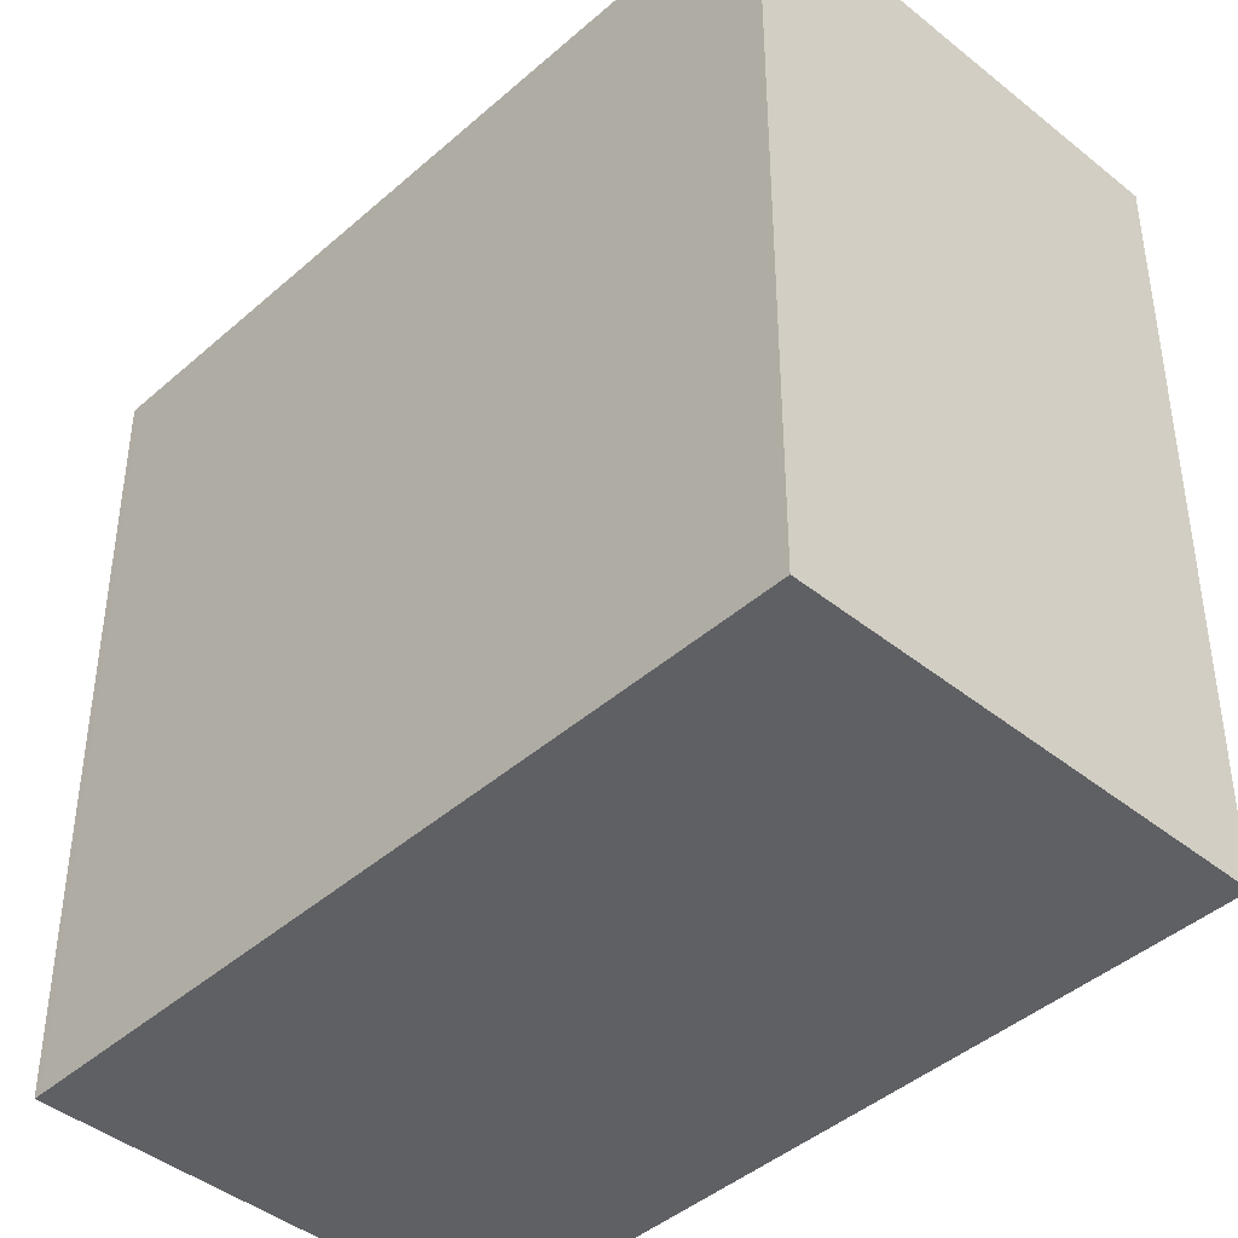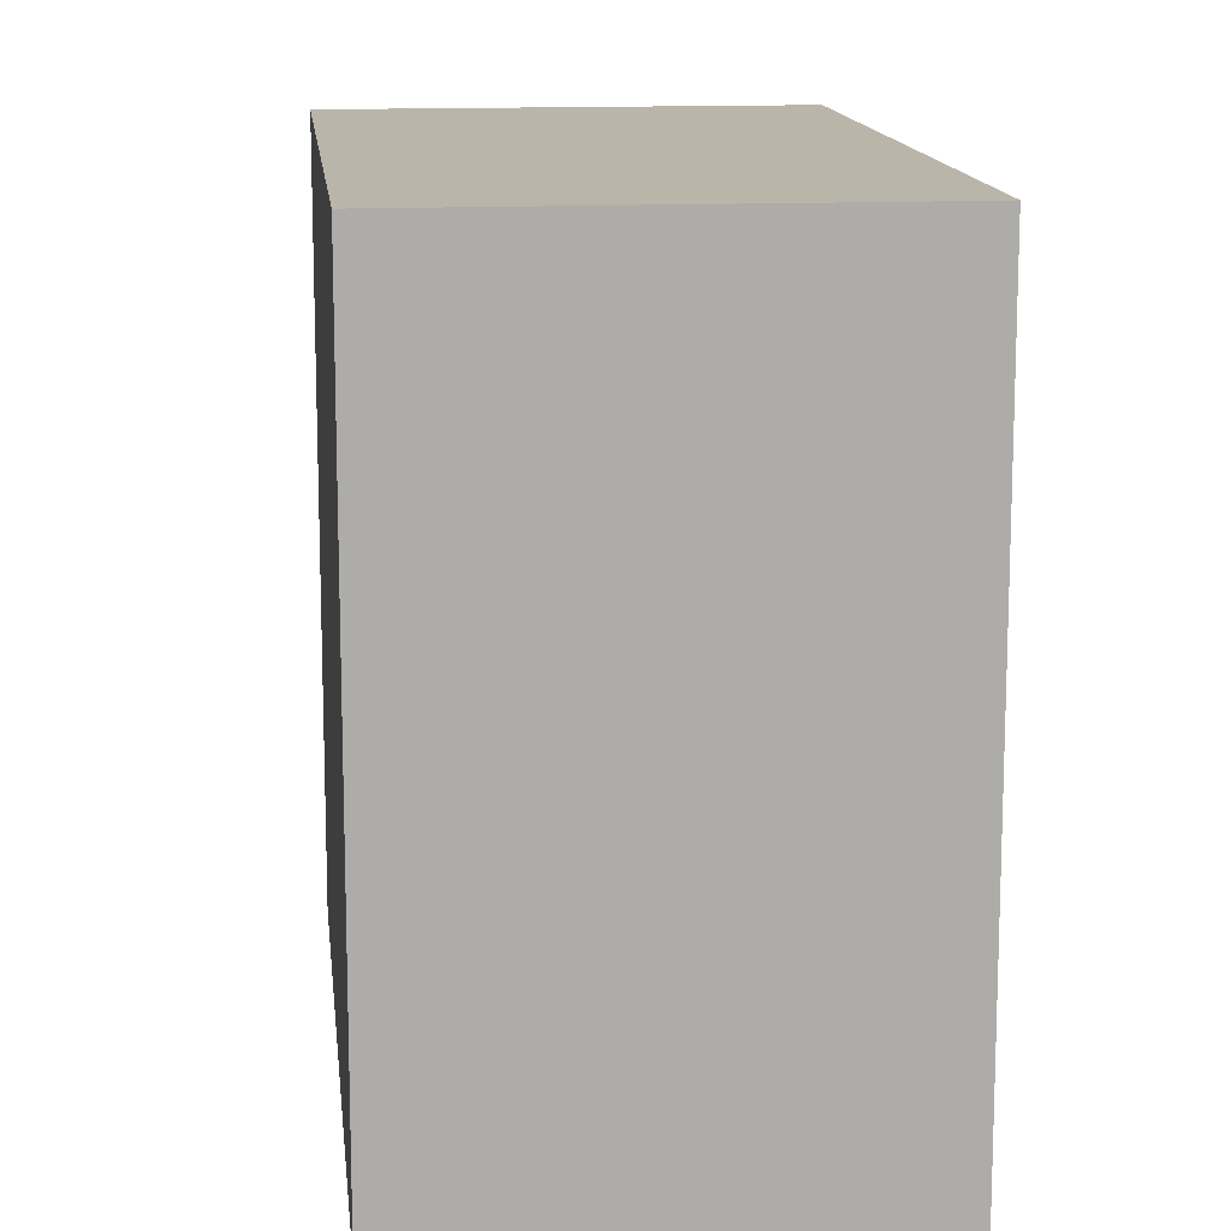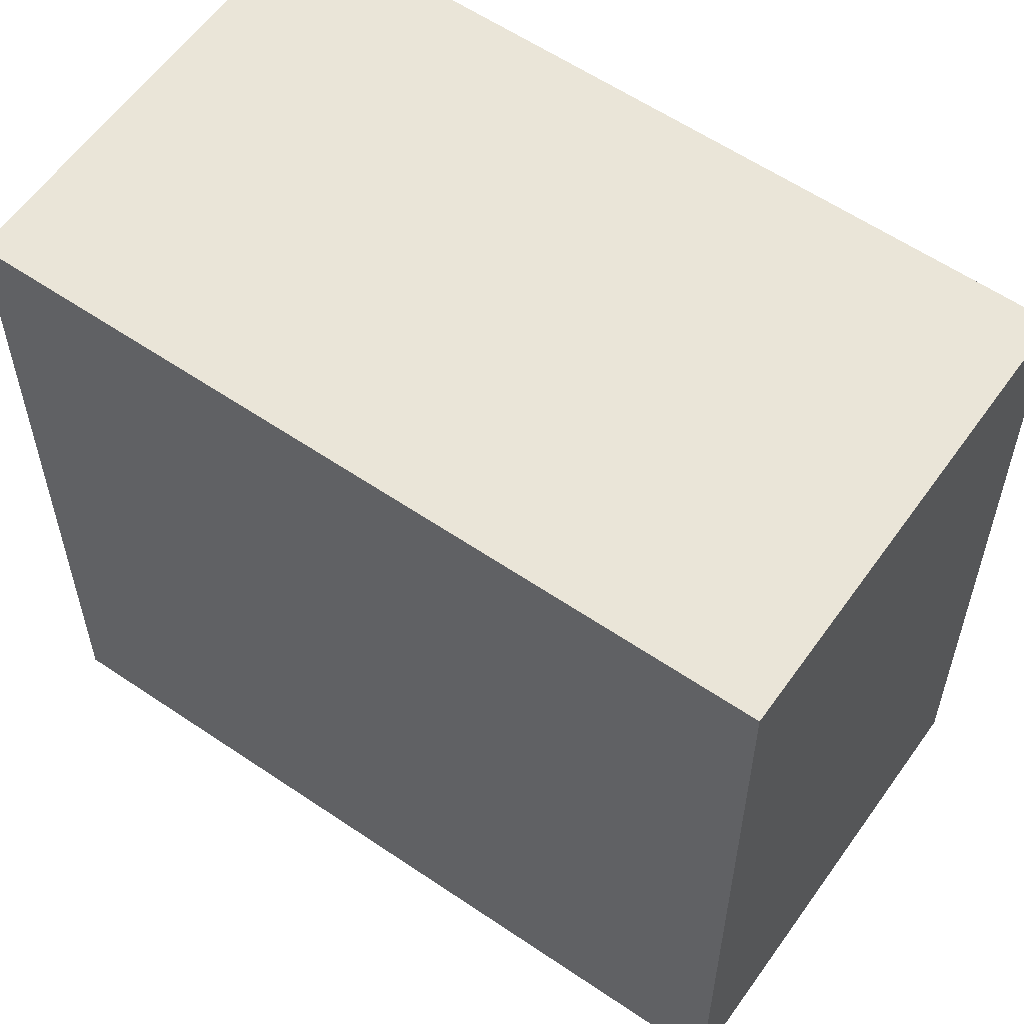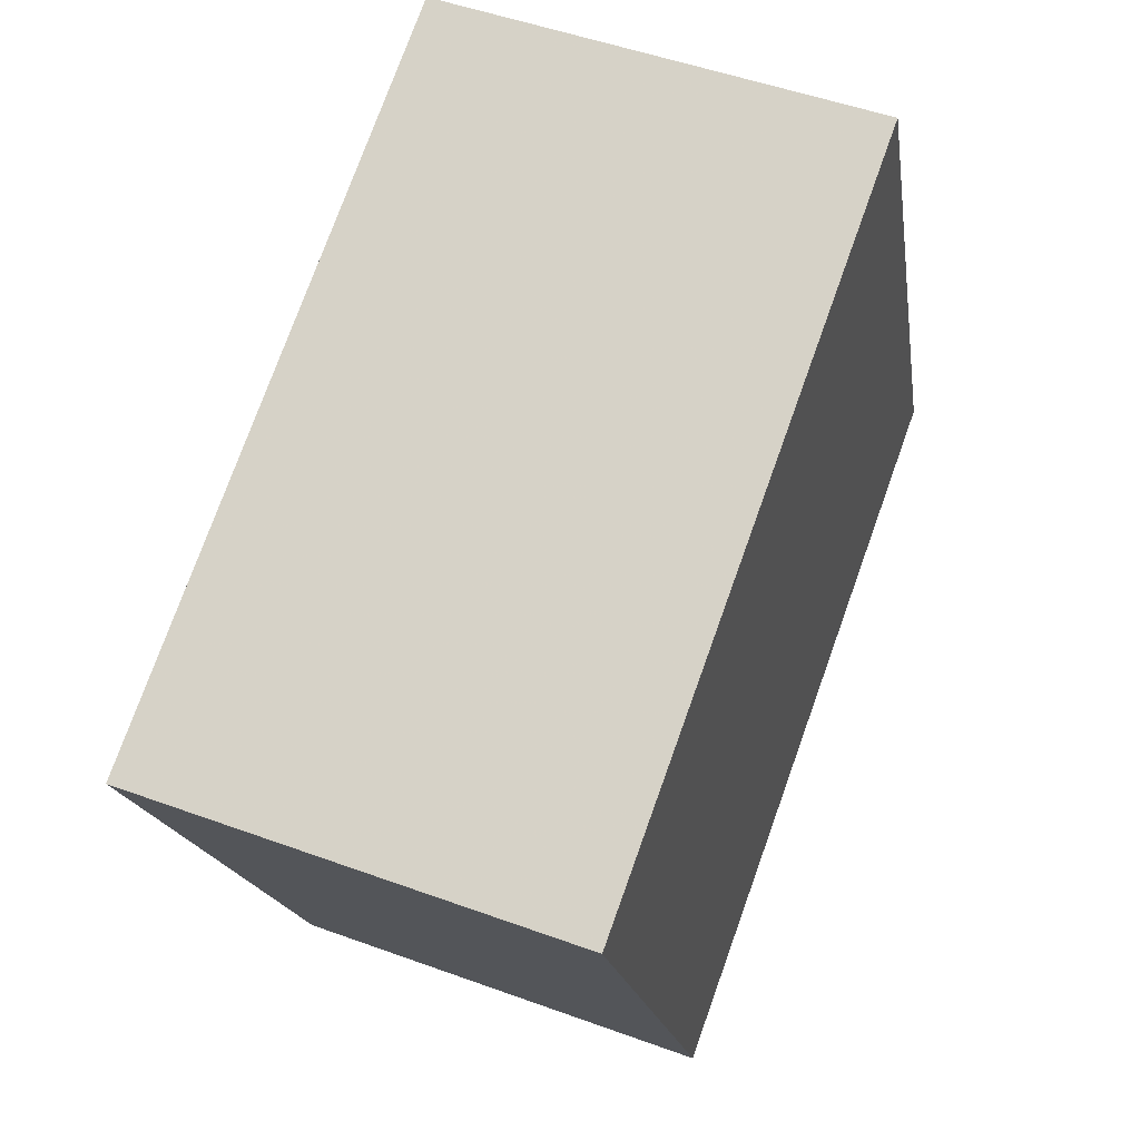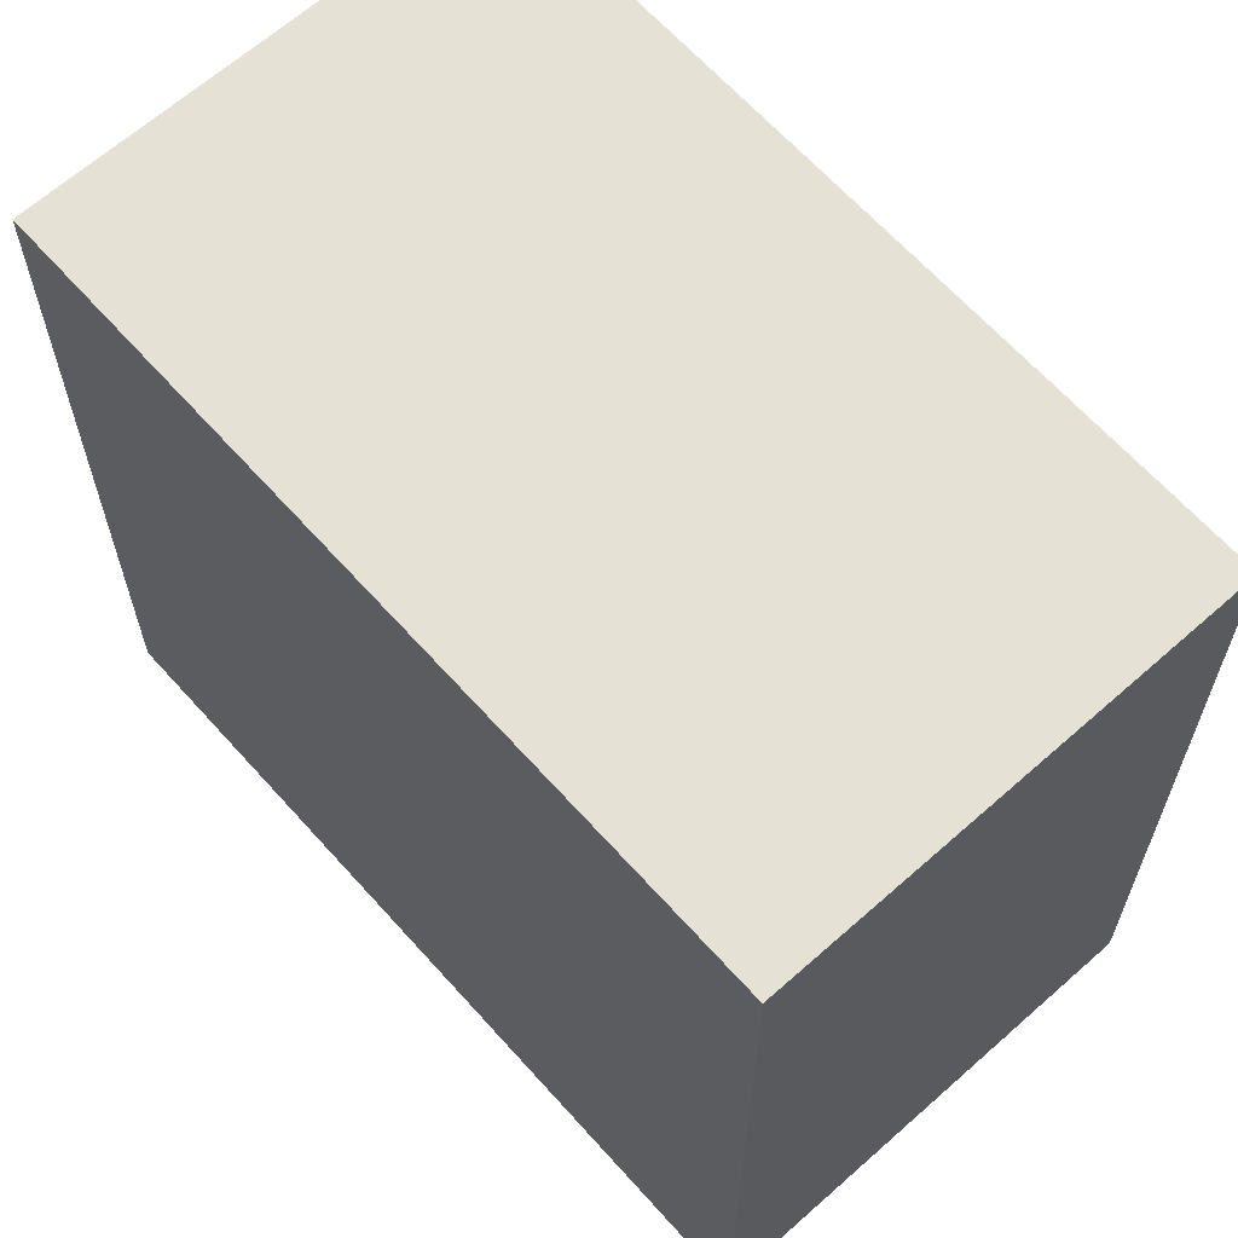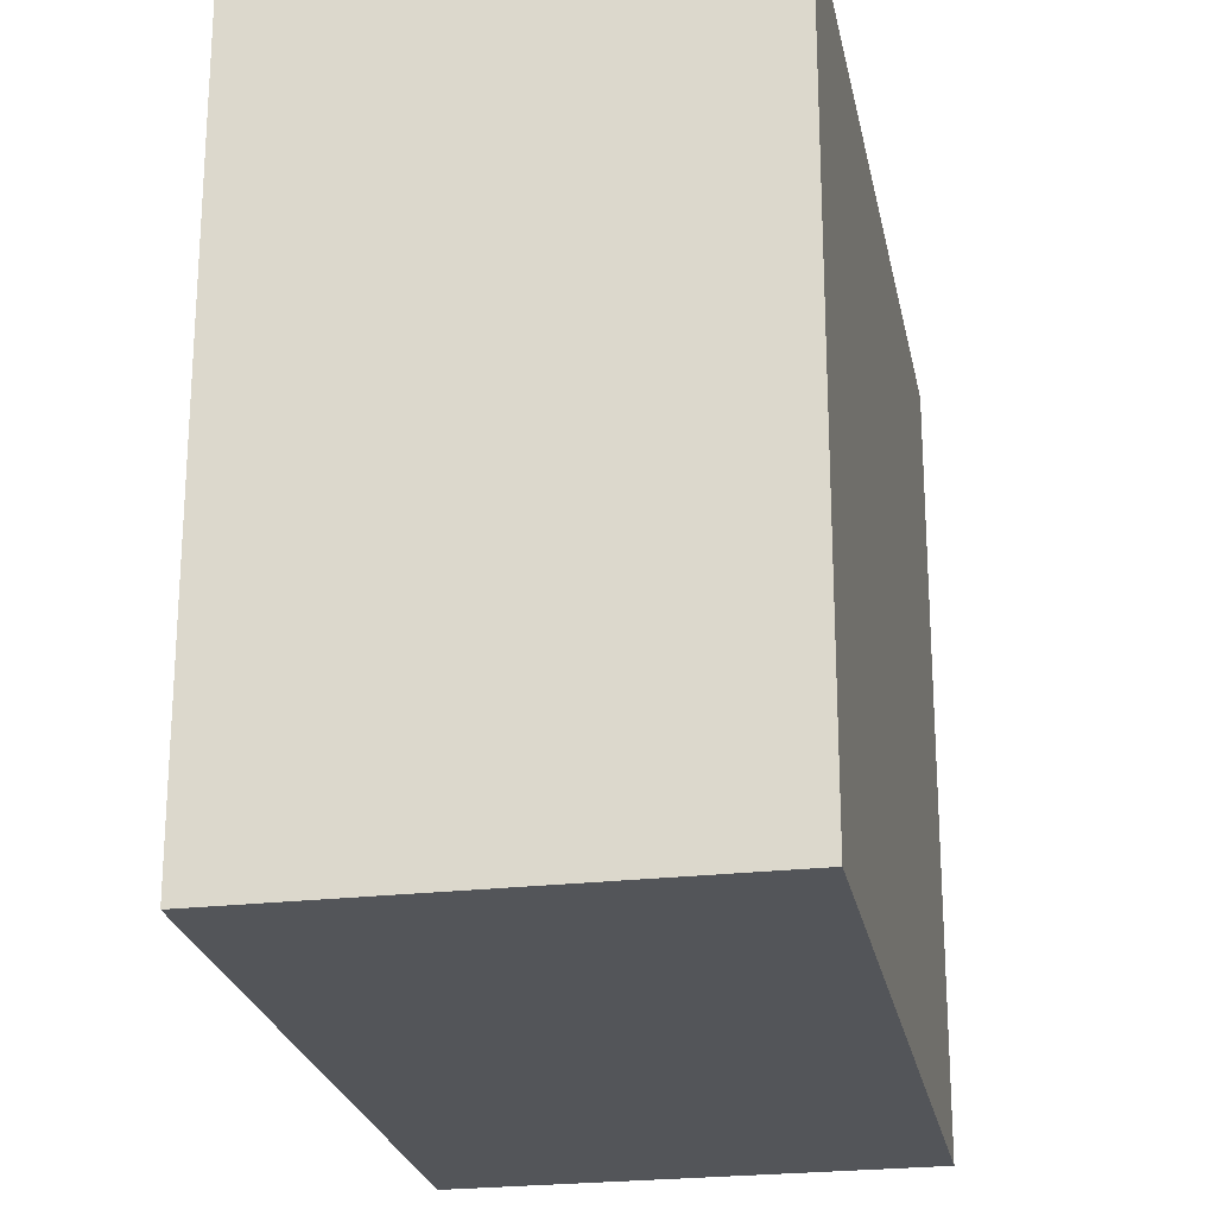
<metadata>
{"format":"obj","ext":"obj","renderer":"f3d","projection":"perspective","resolution":1024,"background":"white","views":[{"elev":-42.9,"azim":-23.8,"up":"+Z"},{"elev":13.6,"azim":-166.2,"up":"+Z"},{"elev":58.8,"azim":-35.0,"up":"+Z"},{"elev":-17.2,"azim":-171.7,"up":"+Y"},{"elev":64.9,"azim":158.2,"up":"+Z"},{"elev":-24.0,"azim":30.8,"up":"+Z"}]}
</metadata>
<code>
v -12.75 -2285 8.805
v -7.68 -2283 8.805
v -4.508 -2292 8.785
v -9.586 -2294 8.785
v -7.704 -2283 8.805
v -4.533 -2292 8.785
v -7.646 -2283 8.805
v -7.671 -2283 8.805
v -12.72 -2285 8.805
v -4.518 -2292 8.785
v -4.542 -2292 8.785
v -9.596 -2294 8.785
v -7.704 -2283 8.805
v -12.75 -2285 8.805
v -12.75 -2285 0
v -7.704 -2283 0
v -7.646 -2283 8.805
v -7.68 -2283 8.805
v -7.68 -2283 0
v -7.646 -2283 0
v -4.533 -2292 8.785
v -4.508 -2292 8.785
v -4.508 -2292 0
v -4.533 -2292 0
v -9.596 -2294 8.785
v -9.586 -2294 8.785
v -9.586 -2294 0
v -9.596 -2294 0
v -7.68 -2283 8.805
v -7.704 -2283 8.805
v -7.704 -2283 0
v -7.68 -2283 0
v -9.586 -2294 8.785
v -4.533 -2292 8.785
v -4.533 -2292 0
v -9.586 -2294 0
v -4.518 -2292 8.785
v -7.646 -2283 8.805
v -7.646 -2283 0
v -4.518 -2292 0
v -12.75 -2285 8.805
v -12.72 -2285 8.805
v -12.72 -2285 1.776e-15
v -12.75 -2285 0
v -4.508 -2292 8.785
v -4.518 -2292 8.785
v -4.518 -2292 0
v -4.508 -2292 0
v -12.72 -2285 8.805
v -9.596 -2294 8.785
v -9.596 -2294 0
v -12.72 -2285 1.776e-15
v -12.75 -2285 0
v -7.68 -2283 0
v -4.508 -2292 0
v -9.586 -2294 0
f 9 1 5 8
f 8 5 2 7
f 11 8 7 10
f 12 9 8 11
f 10 3 6 11
f 11 6 4 12
f 14 15 16 13
f 18 19 20 17
f 22 23 24 21
f 26 27 28 25
f 30 31 32 29
f 34 35 36 33
f 38 39 40 37
f 42 43 44 41
f 46 47 48 45
f 50 51 52 49
f 54 55 56 53

</code>
